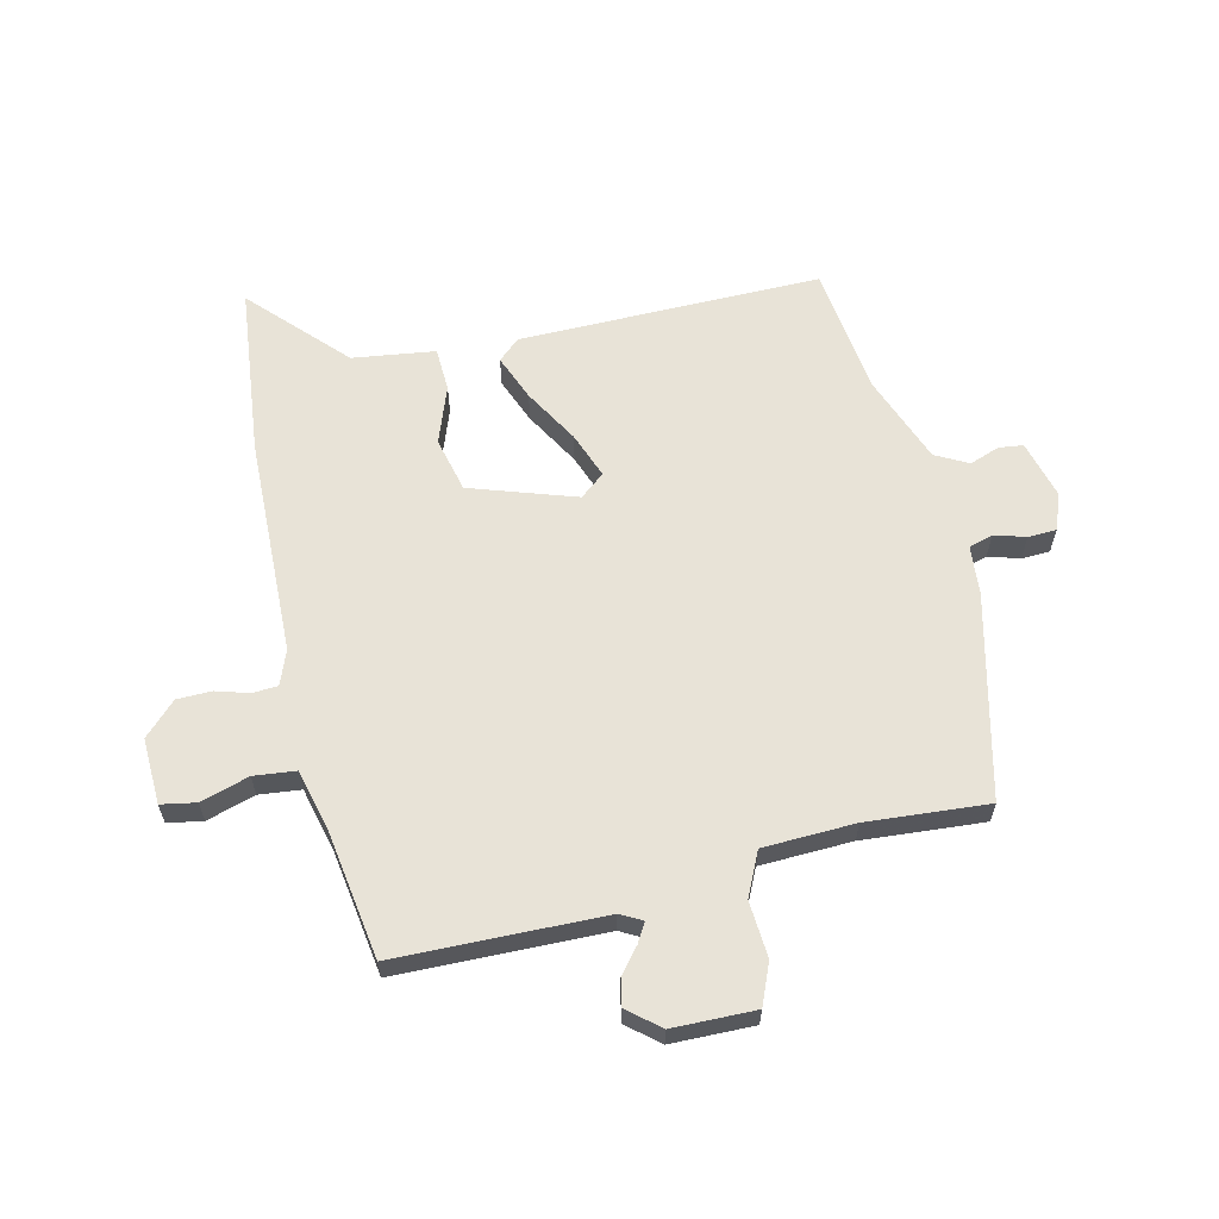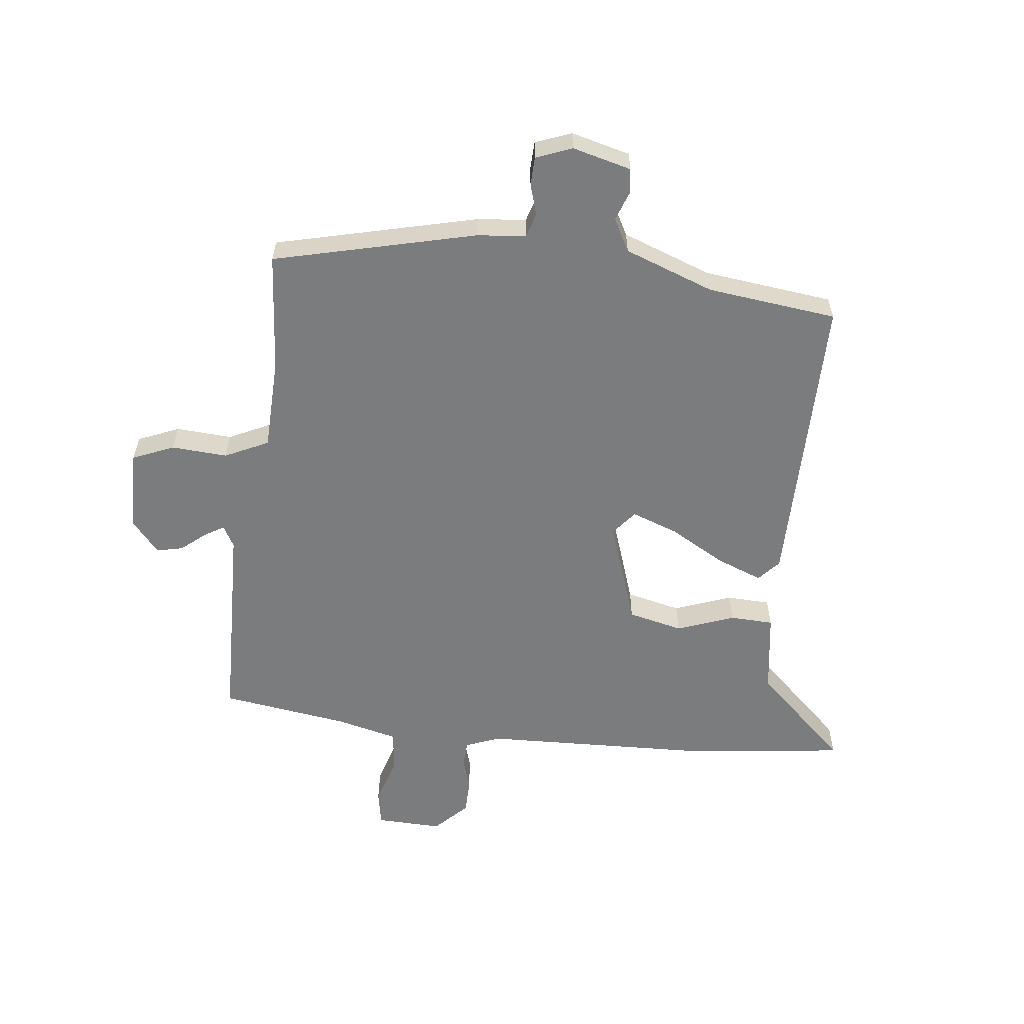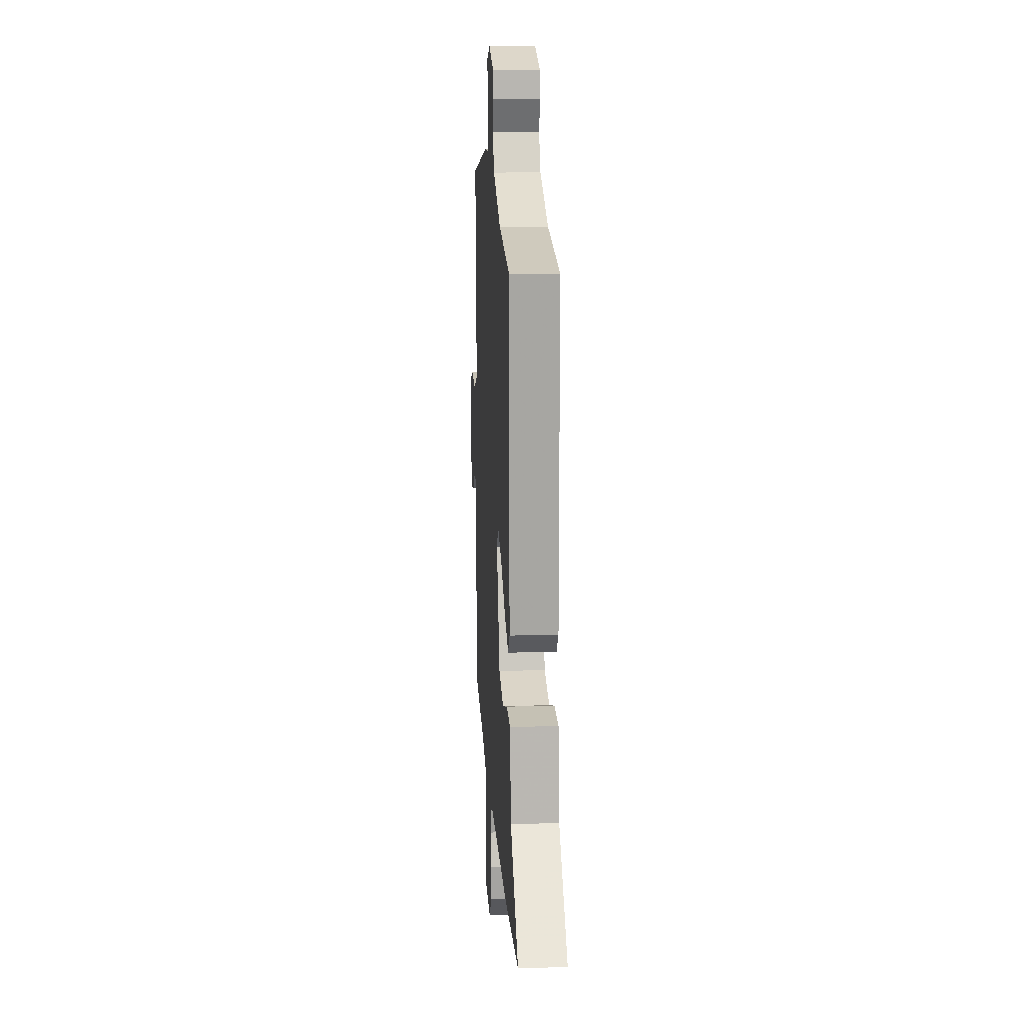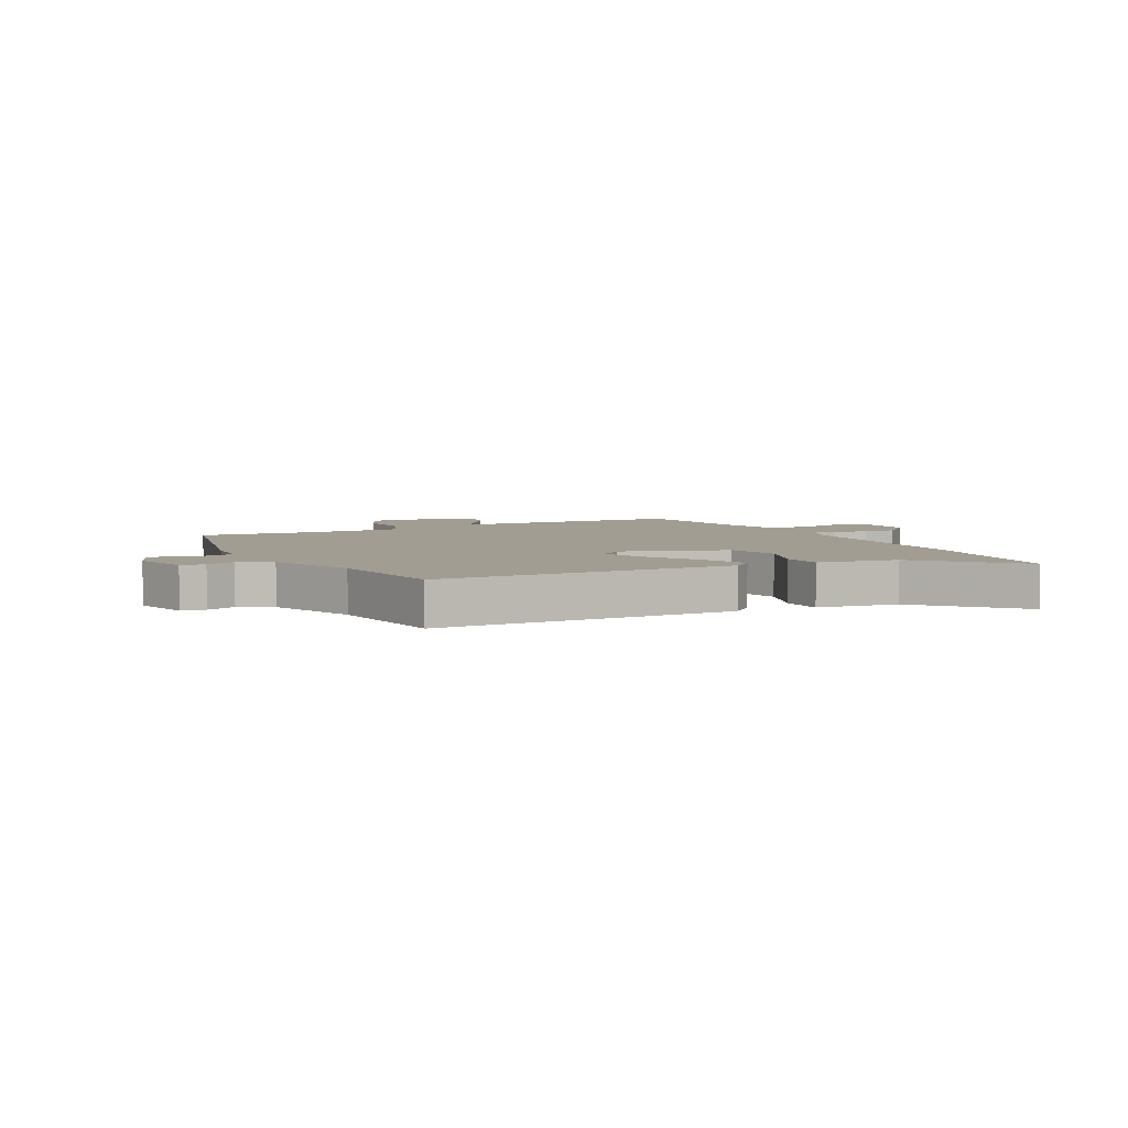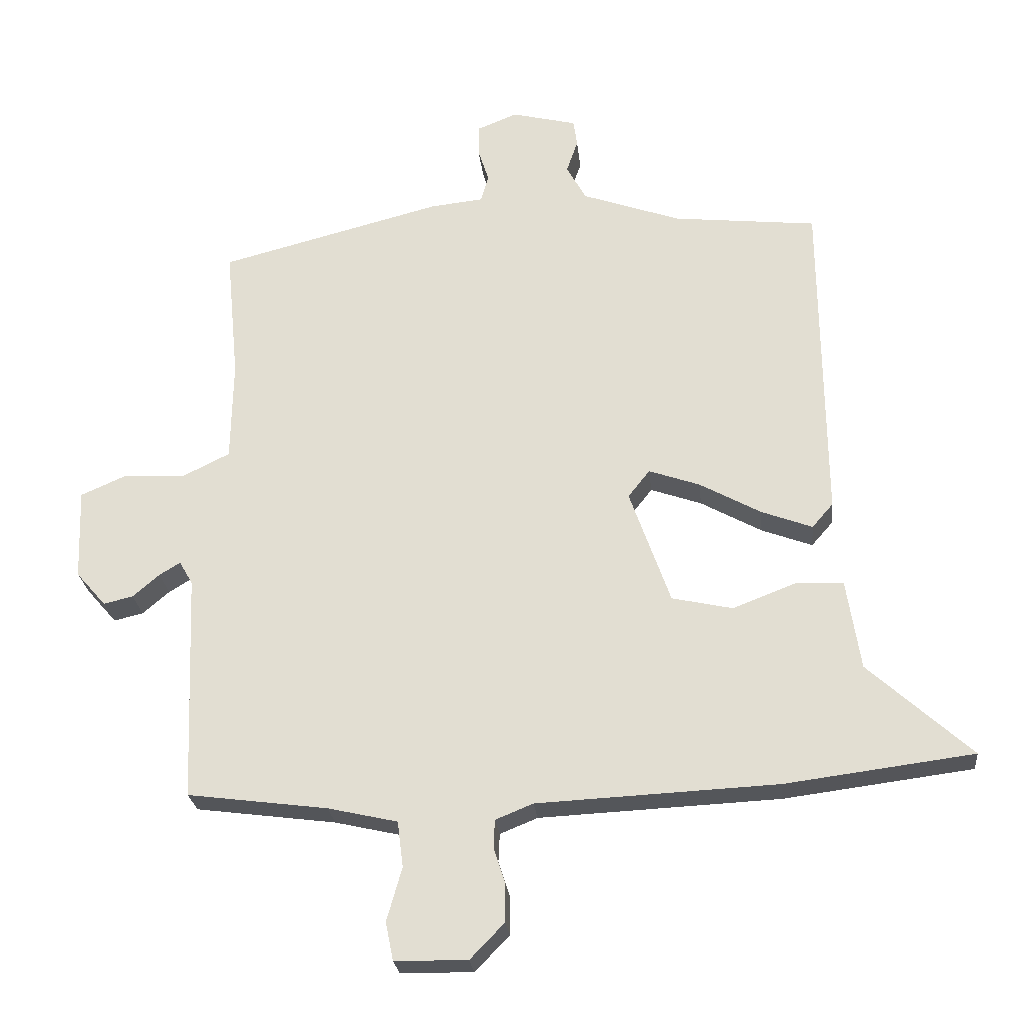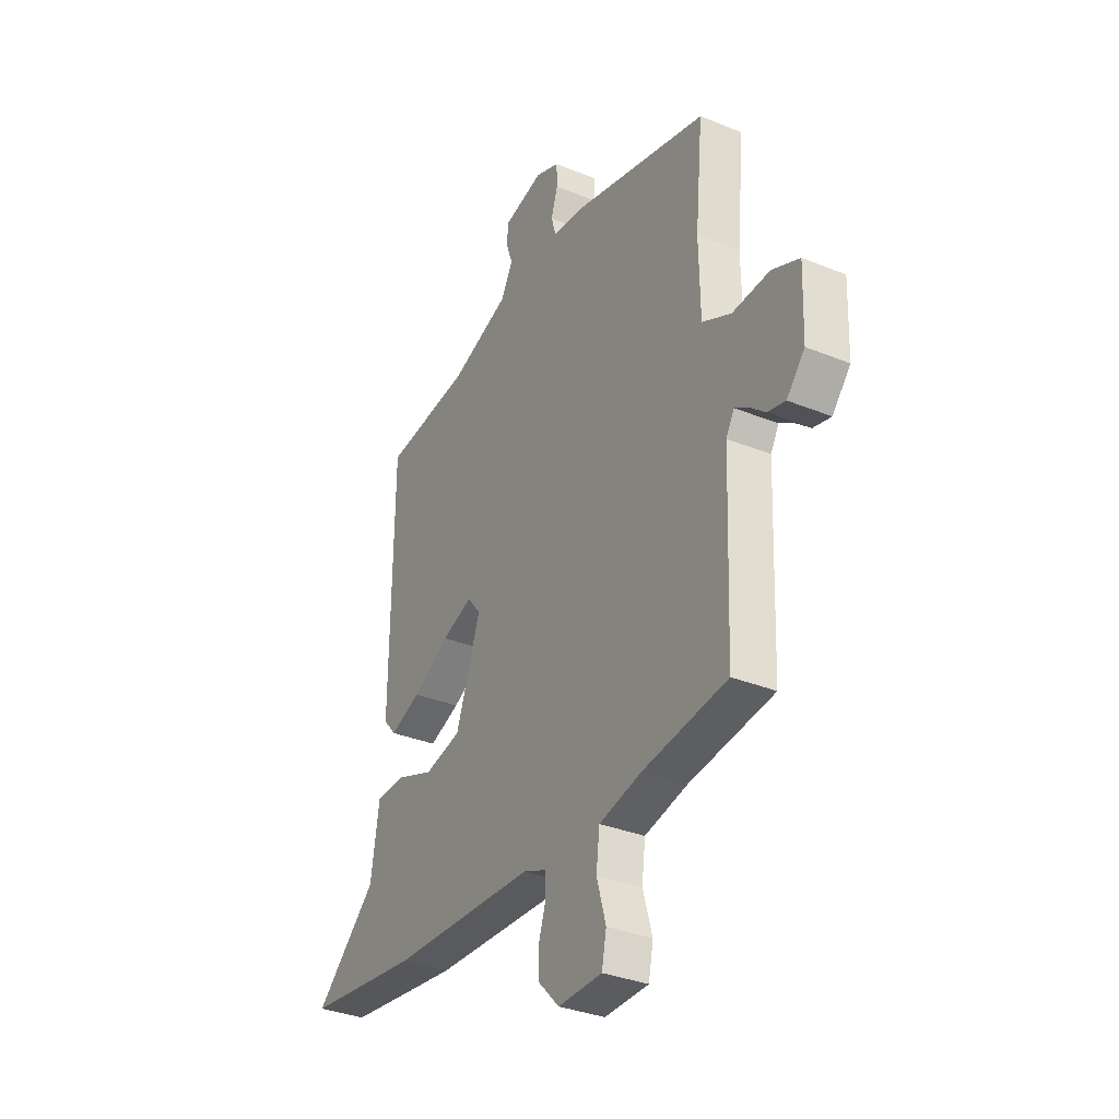
<metadata>
{"format":"obj","ext":"obj","renderer":"f3d","projection":"perspective","resolution":1024,"background":"white","views":[{"elev":61.8,"azim":-104.2,"up":"+Y"},{"elev":-58.7,"azim":-7.3,"up":"+Y"},{"elev":16.9,"azim":86.5,"up":"+Z"},{"elev":4.8,"azim":62.1,"up":"+Y"},{"elev":-25.3,"azim":5.8,"up":"+Z"},{"elev":-33.5,"azim":-119.1,"up":"+Z"}]}
</metadata>
<code>
v -0.515 0.07 -0.499
v -0.529 0.07 -0.141
v -0.55 0.07 -0.104
v -0.583 0.07 -0.124
v -0.625 0.07 -0.16
v -0.671 0.07 -0.171
v -0.718 0.07 -0.117
v -0.723 0.07 0.026
v -0.652 0.07 0.057
v -0.555 0.07 0.052
v -0.48 0.07 0.089
v -0.477 0.07 0.248
v -0.497 0.07 0.457
v -0.148 0.07 0.547
v -0.064 0.07 0.556
v -0.052 0.07 0.598
v -0.069 0.07 0.652
v -0.068 0.07 0.701
v -0.006 0.07 0.726
v 0.096 0.07 0.701
v 0.102 0.07 0.659
v 0.084 0.07 0.607
v 0.115 0.07 0.551
v 0.27 0.07 0.496
v 0.495 0.07 0.472
v 0.5 0.07 -0.05
v 0.467 0.07 -0.088
v 0.387 0.07 -0.058
v 0.291 0.07 -0.005
v 0.211 0.07 0.023
v 0.177 0.07 -0.02
v 0.241 0.07 -0.201
v 0.336 0.07 -0.222
v 0.435 0.07 -0.184
v 0.51 0.07 -0.186
v 0.532 0.07 -0.328
v 0.694 0.07 -0.475
v 0.399 0.07 -0.513
v 0.022 0.07 -0.531
v -0.037 0.07 -0.555
v -0.039 0.07 -0.599
v -0.021 0.07 -0.655
v -0.021 0.07 -0.715
v -0.075 0.07 -0.771
v -0.189 0.07 -0.769
v -0.201 0.07 -0.709
v -0.177 0.07 -0.625
v -0.186 0.07 -0.553
v -0.295 0.07 -0.528
v -0.515 0 -0.499
v -0.529 0 -0.141
v -0.55 0 -0.104
v -0.583 0 -0.124
v -0.625 0 -0.16
v -0.671 0 -0.171
v -0.718 0 -0.117
v -0.723 0 0.026
v -0.652 0 0.057
v -0.555 0 0.052
v -0.48 0 0.089
v -0.477 0 0.248
v -0.497 0 0.457
v -0.148 0 0.547
v -0.064 0 0.556
v -0.052 0 0.598
v -0.069 0 0.652
v -0.068 0 0.701
v -0.006 0 0.726
v 0.096 0 0.701
v 0.102 0 0.659
v 0.084 0 0.607
v 0.115 0 0.551
v 0.27 0 0.496
v 0.495 0 0.472
v 0.5 0 -0.05
v 0.467 0 -0.088
v 0.387 0 -0.058
v 0.291 0 -0.005
v 0.211 0 0.023
v 0.177 0 -0.02
v 0.241 0 -0.201
v 0.336 0 -0.222
v 0.435 0 -0.184
v 0.51 0 -0.186
v 0.532 0 -0.328
v 0.694 0 -0.475
v 0.399 0 -0.513
v 0.022 0 -0.531
v -0.037 0 -0.555
v -0.039 0 -0.599
v -0.021 0 -0.655
v -0.021 0 -0.715
v -0.075 0 -0.771
v -0.189 0 -0.769
v -0.201 0 -0.709
v -0.177 0 -0.625
v -0.186 0 -0.553
v -0.295 0 -0.528
f 45 46 47
f 44 45 47
f 43 44 47
f 42 43 47
f 41 42 47
f 40 41 47 48
f 39 40 48 49
f 49 1 2
f 39 49 2
f 38 39 2
f 37 38 2
f 36 37 2
f 33 34 35 36
f 27 28 29
f 26 27 29
f 25 26 29
f 24 25 29
f 23 24 29 30
f 22 23 30 31
f 20 21 22
f 19 20 22
f 18 19 22
f 17 18 22
f 16 17 22
f 15 16 22 31
f 15 31 32
f 14 15 32
f 13 14 32
f 12 13 32
f 8 9 10
f 7 8 10
f 6 7 10
f 5 6 10
f 4 5 10
f 3 4 10 11
f 36 2 3
f 33 36 3
f 32 33 3
f 11 12 32
f 3 11 32
f 96 95 94
f 96 94 93
f 96 93 92
f 96 92 91
f 96 91 90
f 97 96 90 89
f 98 97 89 88
f 51 50 98
f 51 98 88
f 51 88 87
f 51 87 86
f 51 86 85
f 85 84 83 82
f 78 77 76
f 78 76 75
f 78 75 74
f 78 74 73
f 79 78 73 72
f 80 79 72 71
f 71 70 69
f 71 69 68
f 71 68 67
f 71 67 66
f 71 66 65
f 80 71 65 64
f 81 80 64
f 81 64 63
f 81 63 62
f 81 62 61
f 59 58 57
f 59 57 56
f 59 56 55
f 59 55 54
f 59 54 53
f 60 59 53 52
f 52 51 85
f 52 85 82
f 52 82 81
f 81 61 60
f 81 60 52
f 1 50 51 2
f 2 51 52 3
f 3 52 53 4
f 4 53 54 5
f 5 54 55 6
f 6 55 56 7
f 7 56 57 8
f 8 57 58 9
f 9 58 59 10
f 10 59 60 11
f 11 60 61 12
f 12 61 62 13
f 13 62 63 14
f 14 63 64 15
f 15 64 65 16
f 16 65 66 17
f 17 66 67 18
f 18 67 68 19
f 19 68 69 20
f 20 69 70 21
f 21 70 71 22
f 22 71 72 23
f 23 72 73 24
f 24 73 74 25
f 25 74 75 26
f 26 75 76 27
f 27 76 77 28
f 28 77 78 29
f 29 78 79 30
f 30 79 80 31
f 31 80 81 32
f 32 81 82 33
f 33 82 83 34
f 34 83 84 35
f 35 84 85 36
f 36 85 86 37
f 37 86 87 38
f 38 87 88 39
f 39 88 89 40
f 40 89 90 41
f 41 90 91 42
f 42 91 92 43
f 43 92 93 44
f 44 93 94 45
f 45 94 95 46
f 46 95 96 47
f 47 96 97 48
f 48 97 98 49
f 49 98 50 1

</code>
